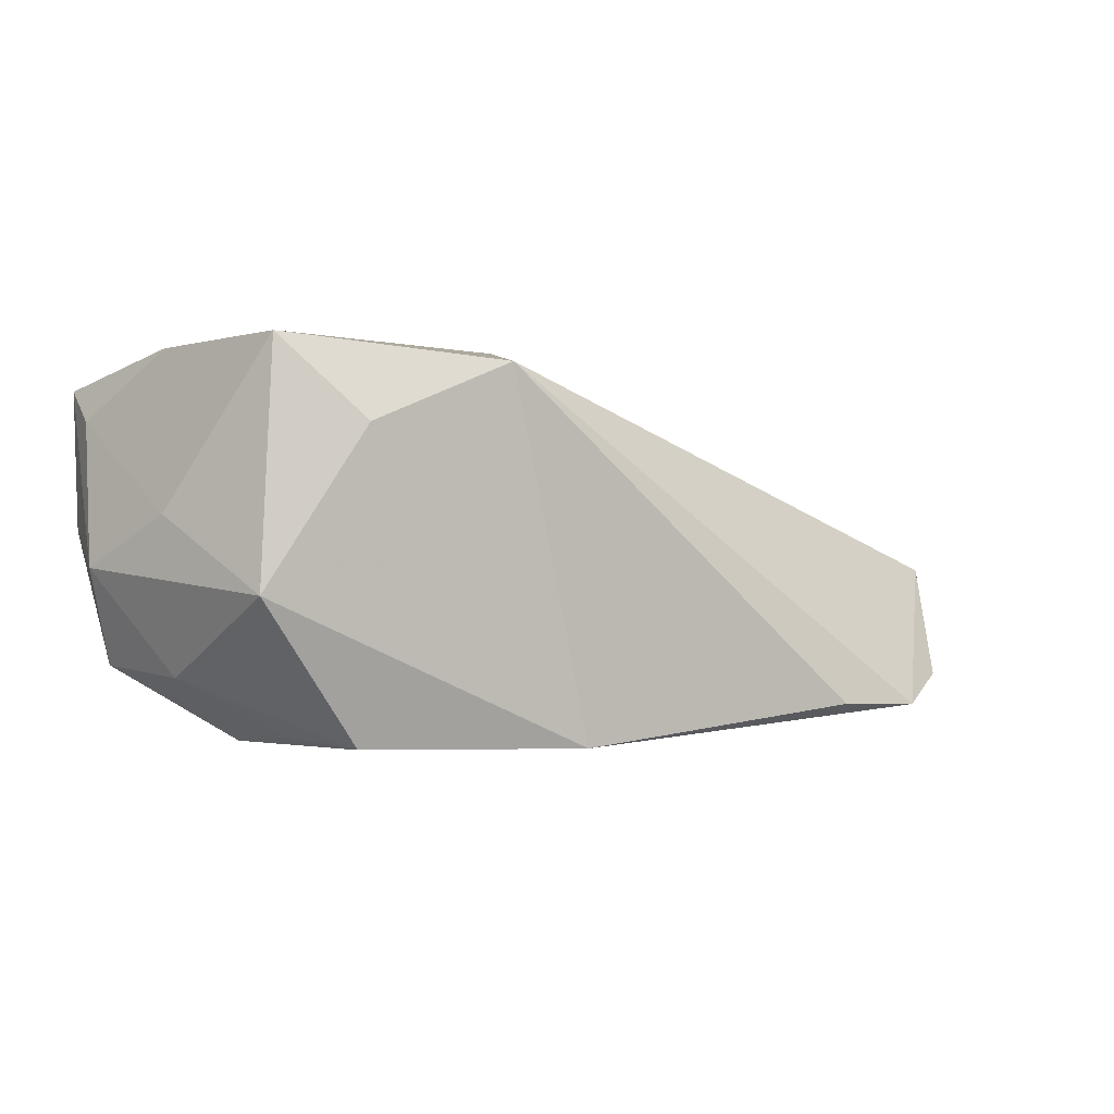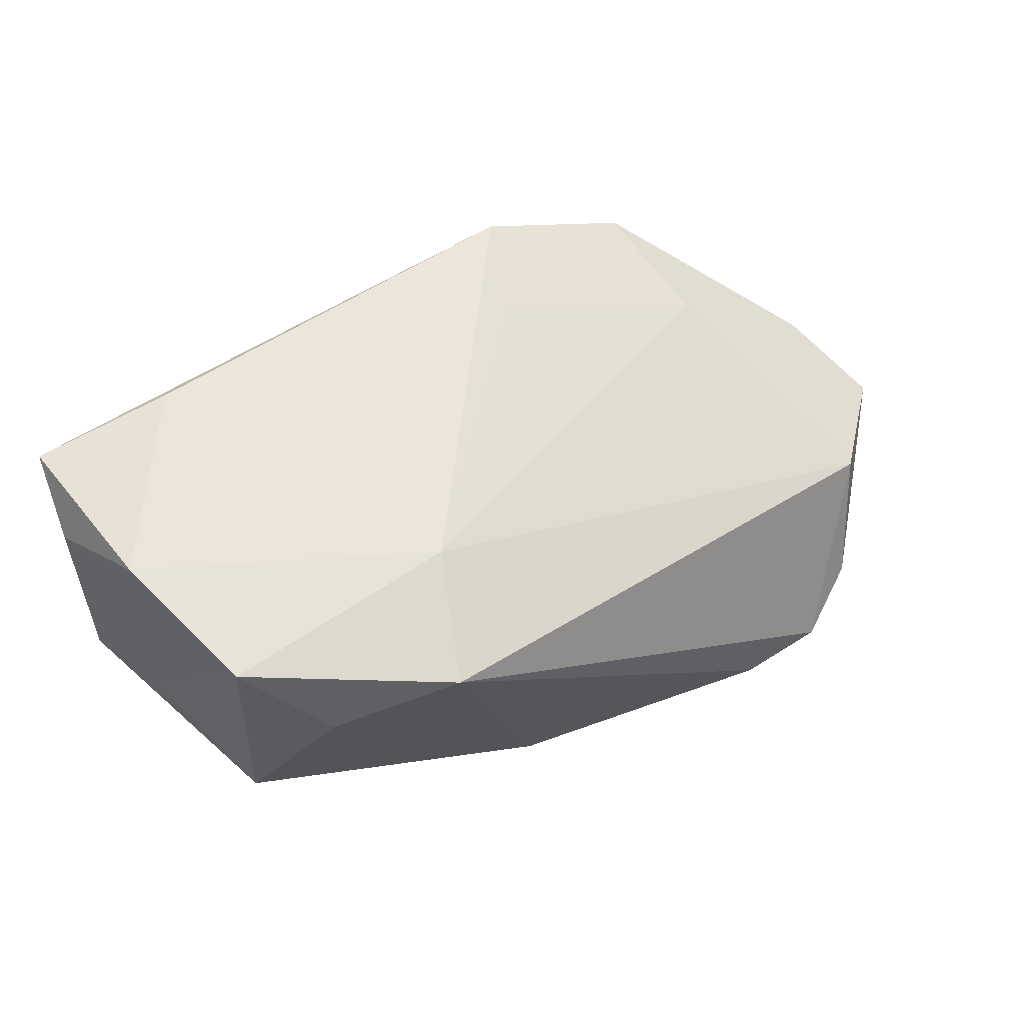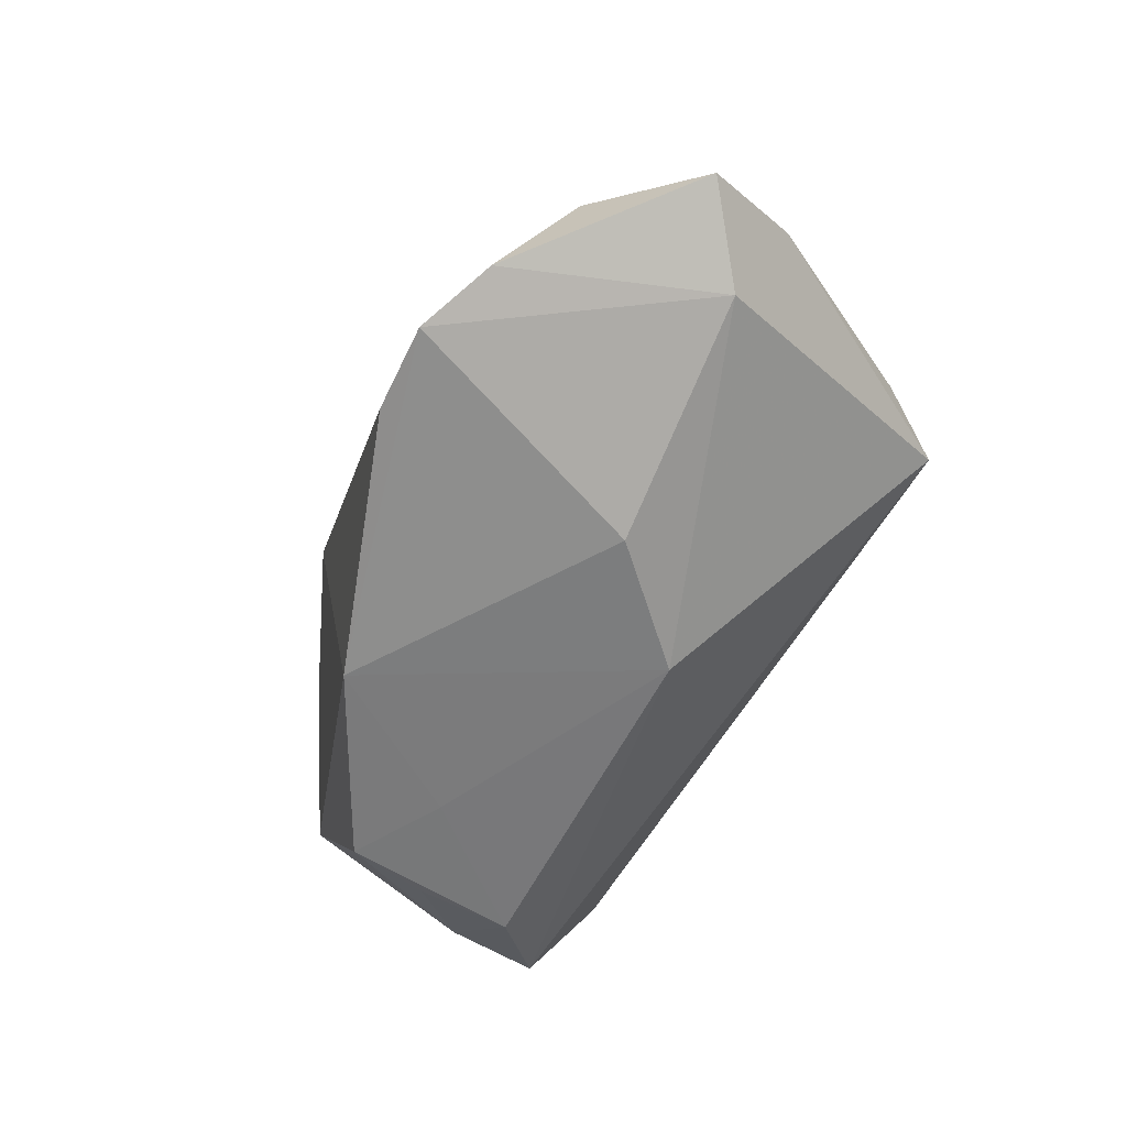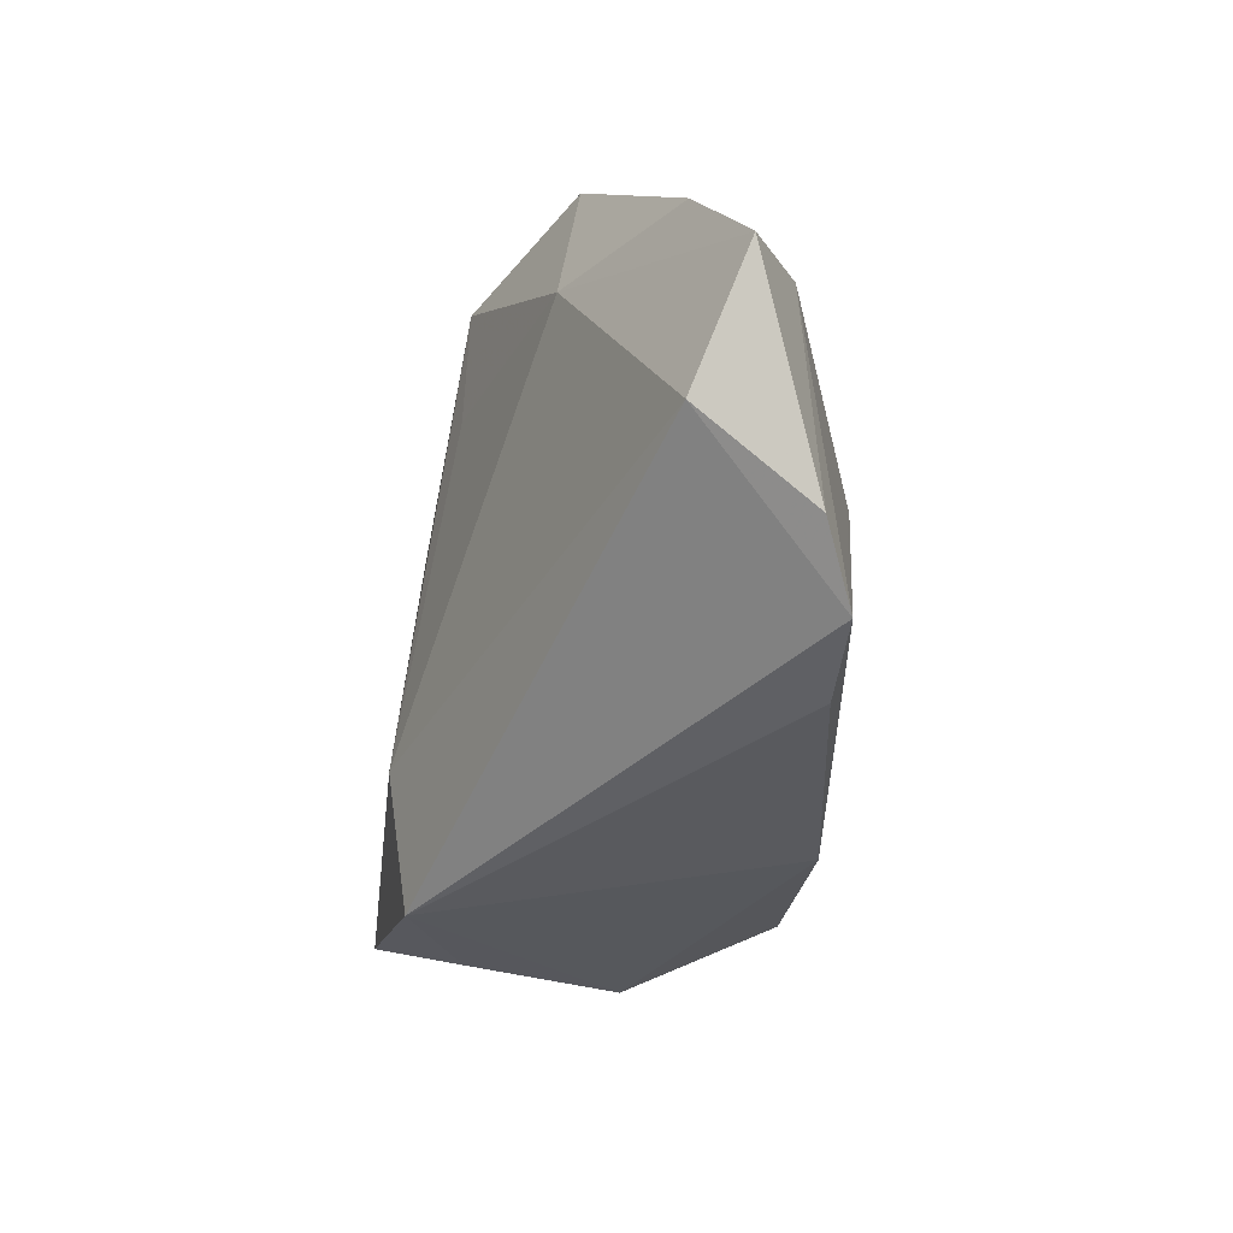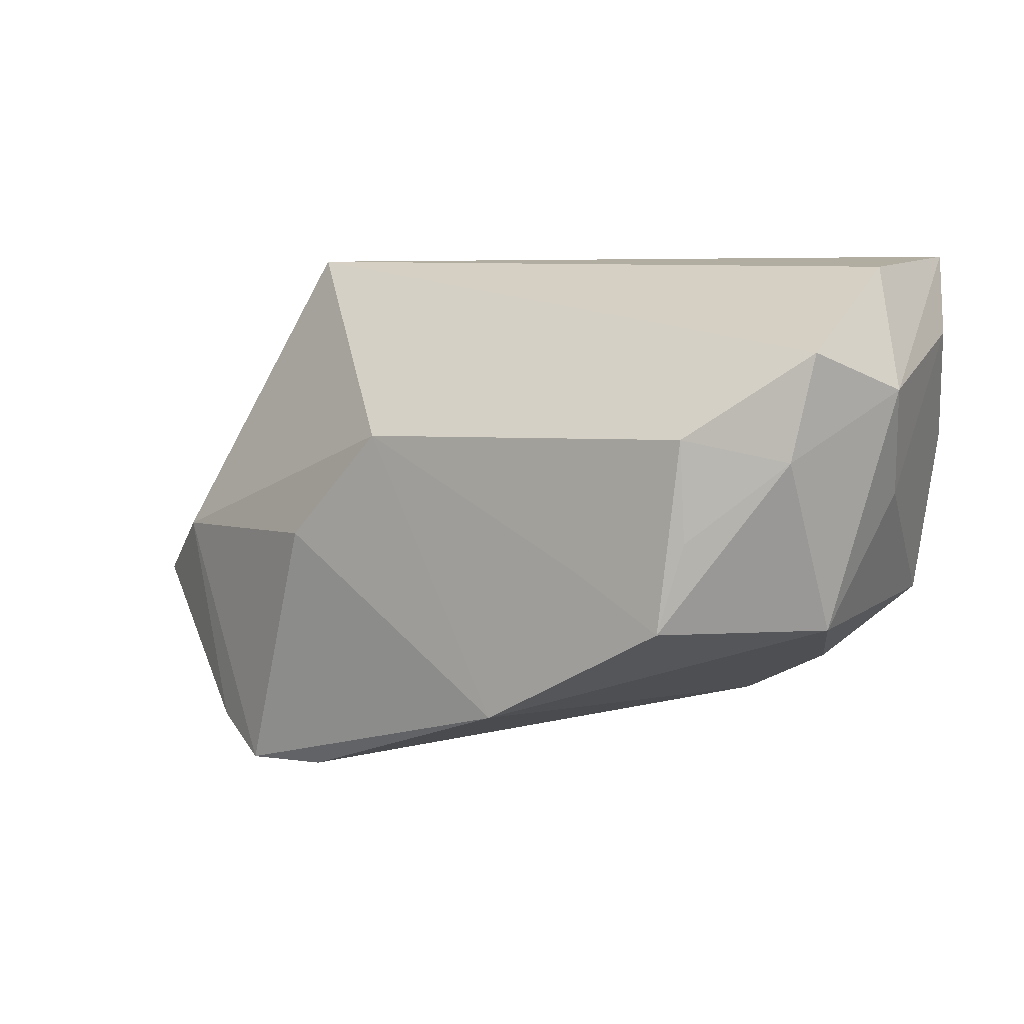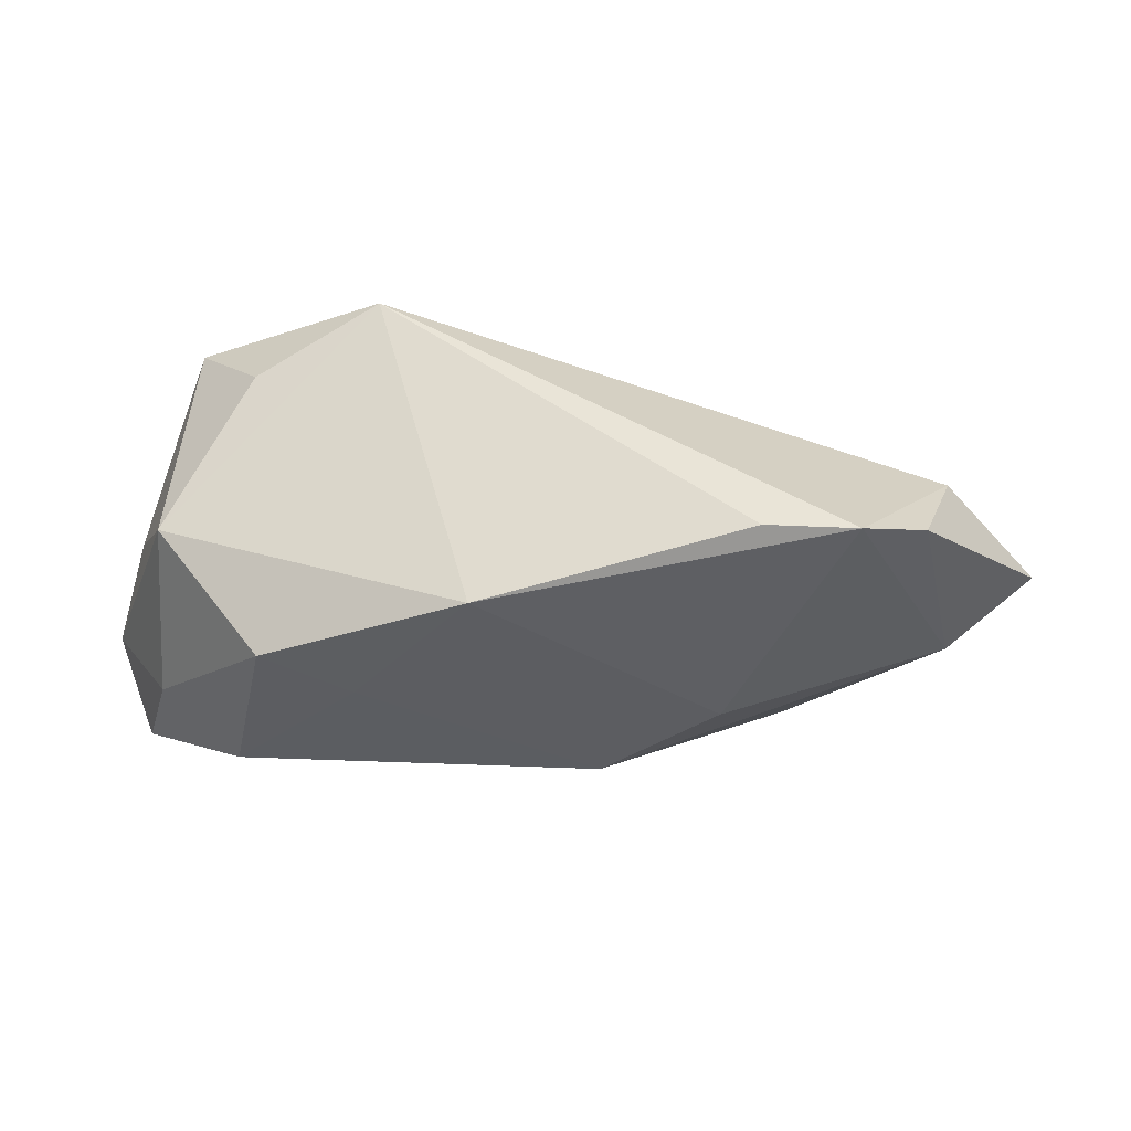
<metadata>
{"format":"obj","ext":"obj","renderer":"f3d","projection":"perspective","resolution":1024,"background":"white","views":[{"elev":-3.0,"azim":-38.2,"up":"+Z"},{"elev":62.2,"azim":-35.8,"up":"+Z"},{"elev":-58.1,"azim":61.9,"up":"+Z"},{"elev":-50.8,"azim":83.2,"up":"+Y"},{"elev":6.0,"azim":-145.1,"up":"+Y"},{"elev":-37.8,"azim":-5.3,"up":"+Z"}]}
</metadata>
<code>
v -0.0341 -0.02089 0.01356
v 0.047 -0.0335 -0.01552
v -0.04601 0.03042 0.003043
v -0.04523 0.008494 0.02443
v 0.06585 -0.01432 -0.006593
v 0.0447 0.005233 0.01093
v -0.03353 0.01 -0.02391
v -0.01893 -0.02802 0.02106
v 0.06149 -0.001444 -0.001009
v 0.01971 0.01493 0.01973
v -0.05144 0.01555 -0.002505
v 0.01281 0.008734 -0.02382
v 0.02647 -0.03737 -0.0193
v 0.03799 -0.03794 -0.01943
v -0.04396 0.007206 -0.01606
v -0.01117 -0.01279 0.02443
v -0.006475 0.02081 0.02256
v -0.04448 -0.01388 -0.00658
v -0.02762 0.02968 0.02251
v -0.04898 0.02214 0.01632
v 0.04623 0.0245 0.008749
v -0.01912 -0.006682 -0.02437
v -0.03082 -0.01337 -0.02445
v -0.04199 -0.01217 0.02443
v -0.0463 0.02021 -0.01445
v -0.04845 0.002447 0.003543
v 0.04205 0.03198 0.002346
v 0.02641 -0.004988 -0.02365
v 0.02598 0.02828 0.01978
v 0.05292 -0.0252 -0.001307
v 0.05581 -0.006374 -0.01268
v -0.03373 -0.002395 -0.02319
v -0.04611 0.03198 0.02142
v -0.006282 -0.02627 -0.02446
f 11 33 3
f 33 27 3
f 29 27 33
f 20 33 11
f 26 20 11
f 18 34 8
f 24 26 18
f 18 26 11
f 27 29 21
f 16 24 8
f 8 14 30
f 30 16 8
f 8 34 13
f 13 14 8
f 34 14 13
f 8 24 1
f 1 18 8
f 24 18 1
f 25 3 27
f 11 3 25
f 28 14 34
f 5 27 9
f 27 21 9
f 19 29 33
f 5 30 2
f 2 30 14
f 29 16 10
f 15 18 11
f 11 25 15
f 15 25 7
f 12 28 34
f 12 25 27
f 7 25 12
f 29 10 6
f 6 21 29
f 6 9 21
f 6 30 5
f 5 9 6
f 16 30 6
f 6 10 16
f 17 16 29
f 29 19 17
f 24 16 4
f 4 19 33
f 16 17 4
f 4 17 19
f 33 20 4
f 4 26 24
f 20 26 4
f 14 28 31
f 31 2 14
f 5 2 31
f 31 27 5
f 28 12 31
f 31 12 27
f 18 15 23
f 34 18 23
f 32 15 7
f 7 23 32
f 32 23 15
f 7 12 22
f 22 23 7
f 22 12 34
f 34 23 22

</code>
